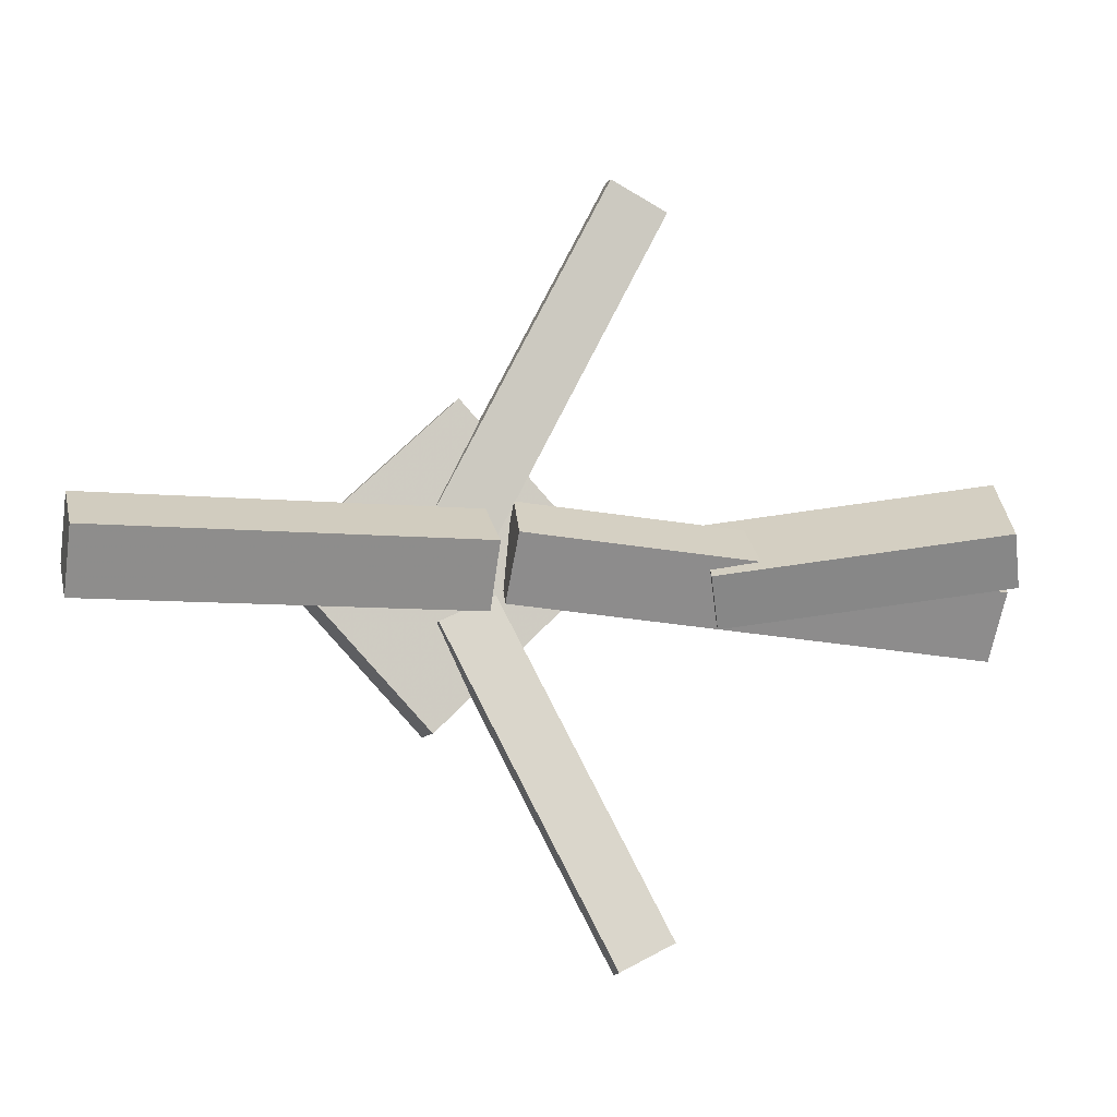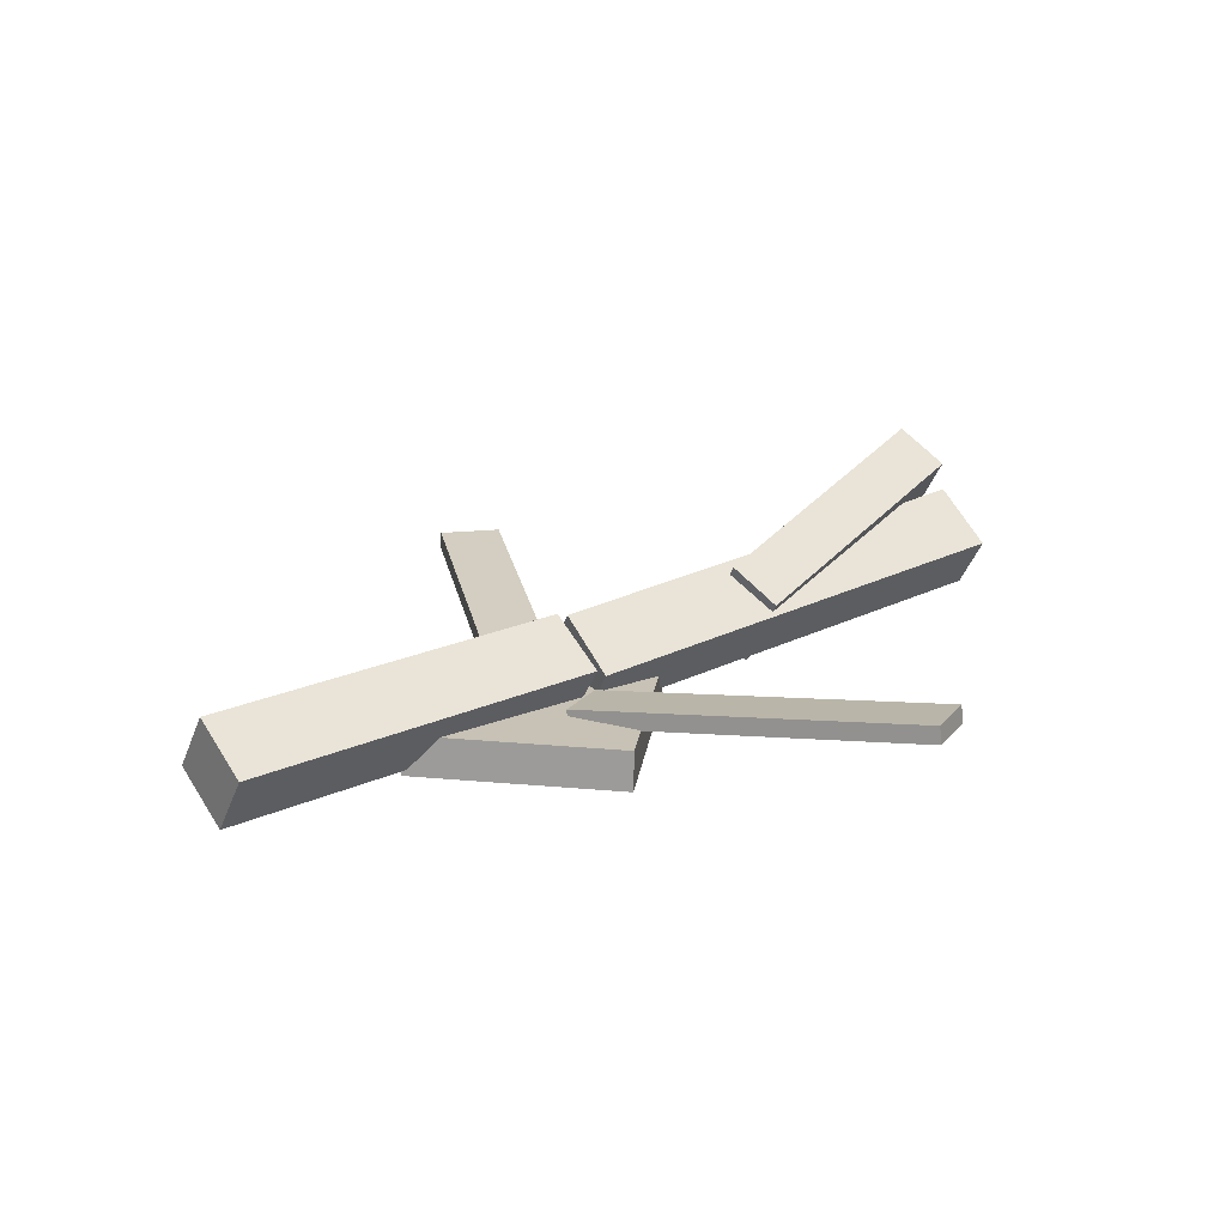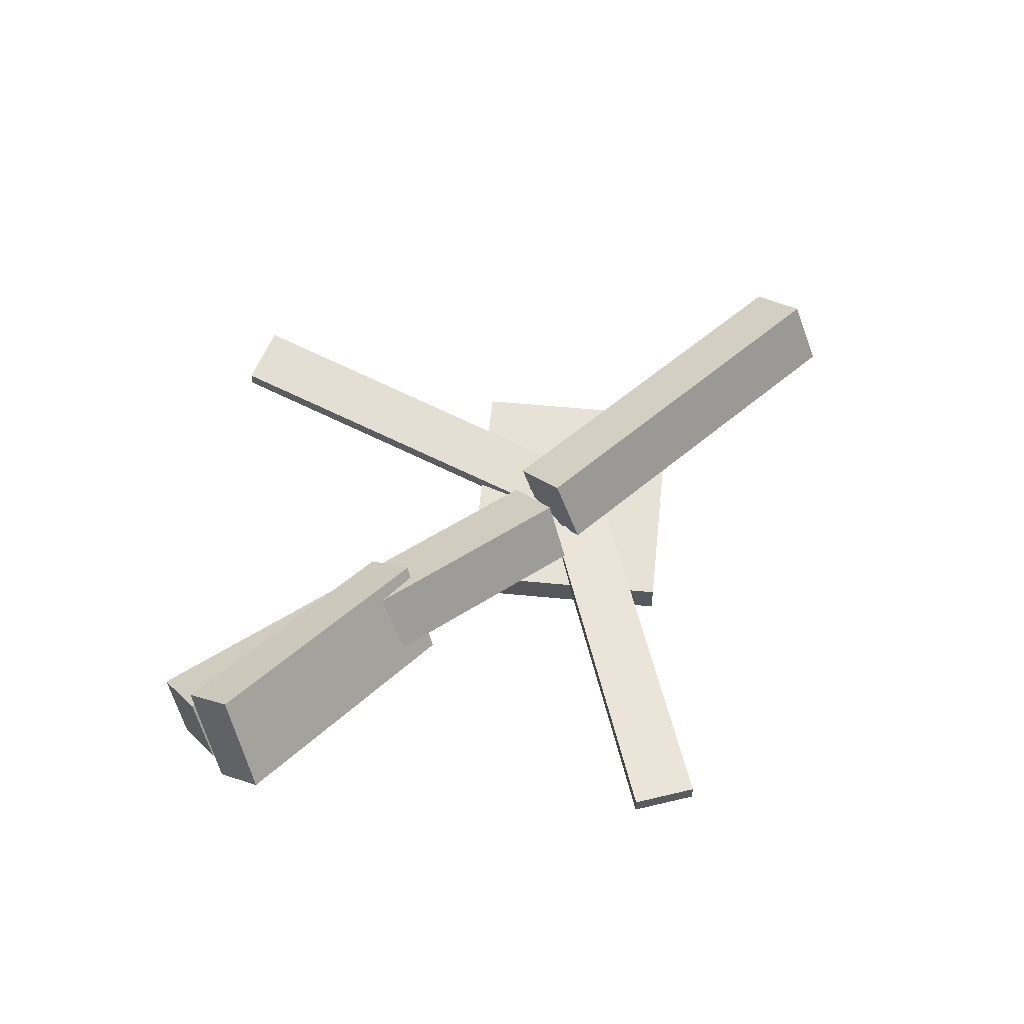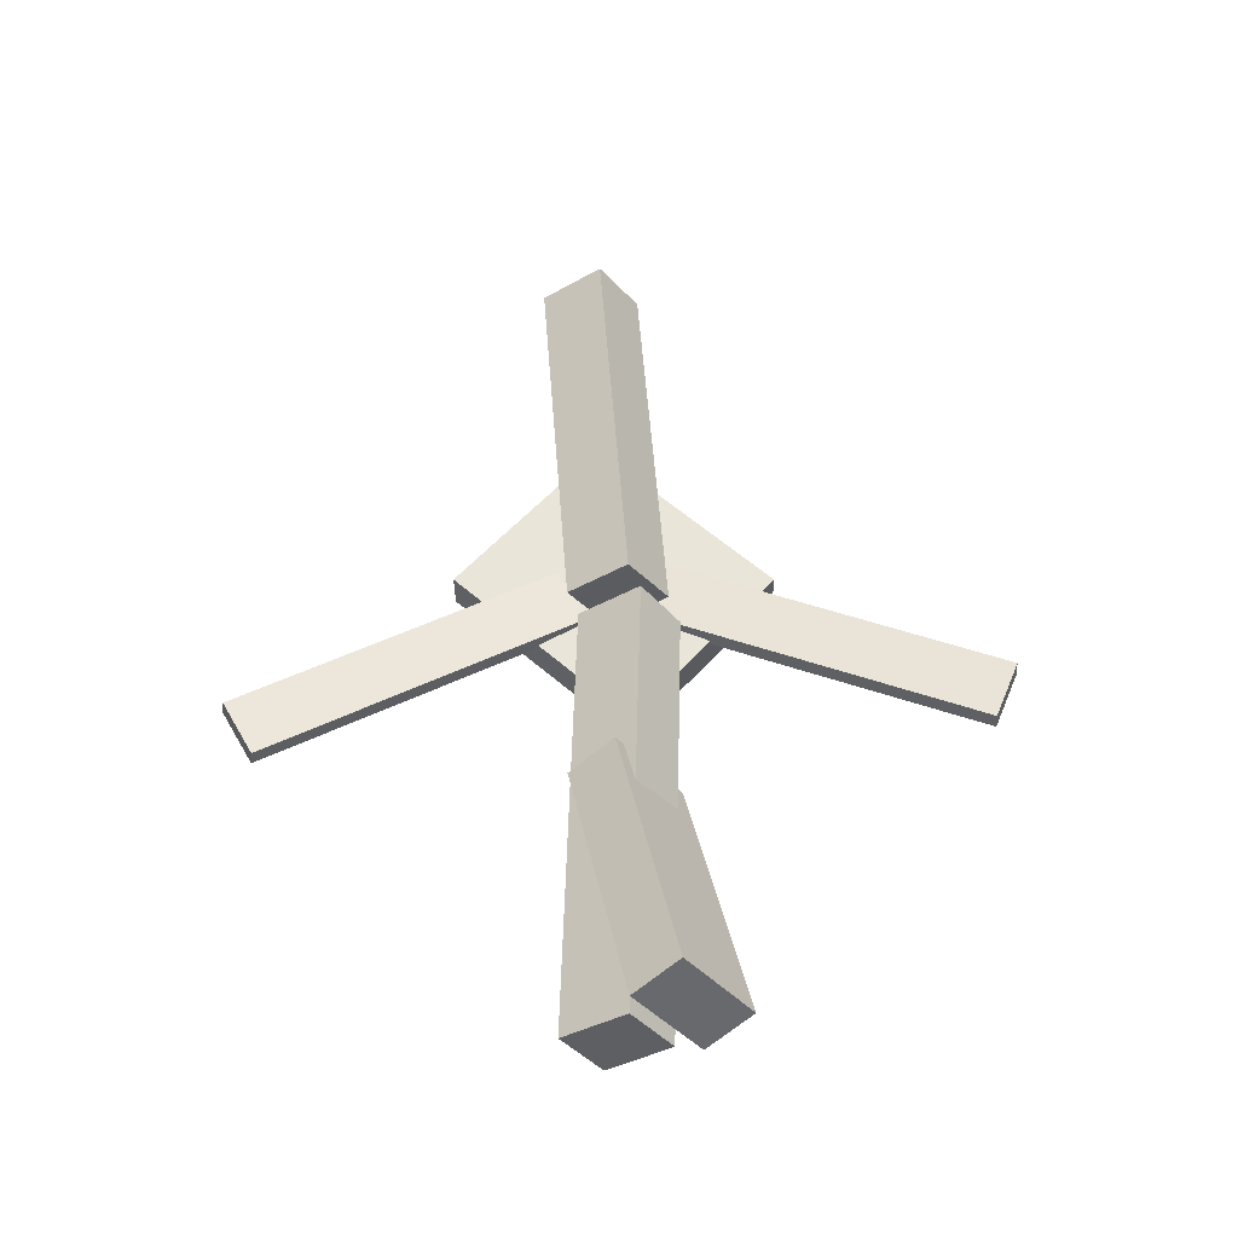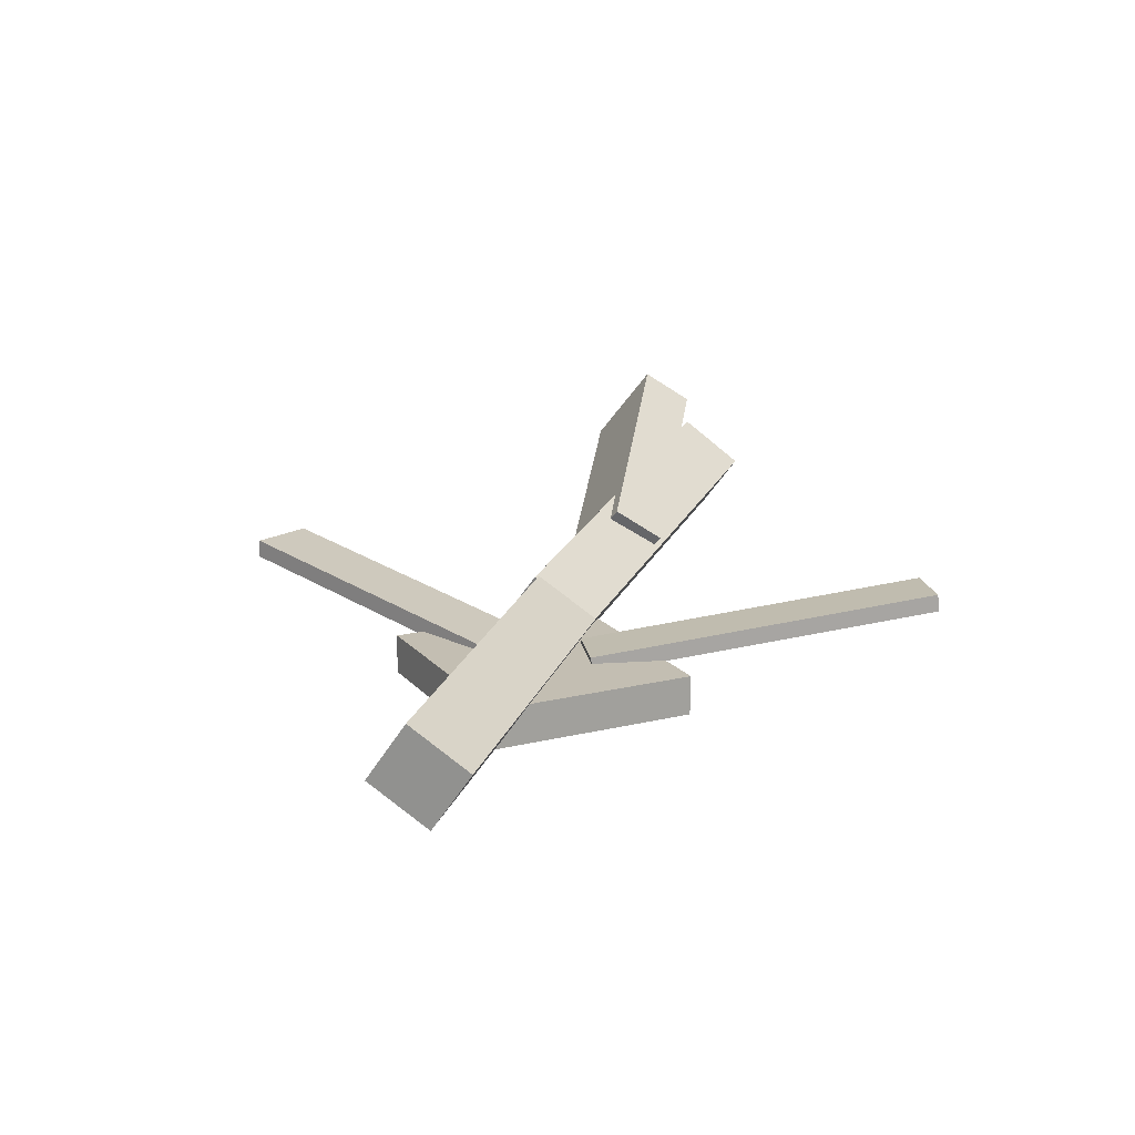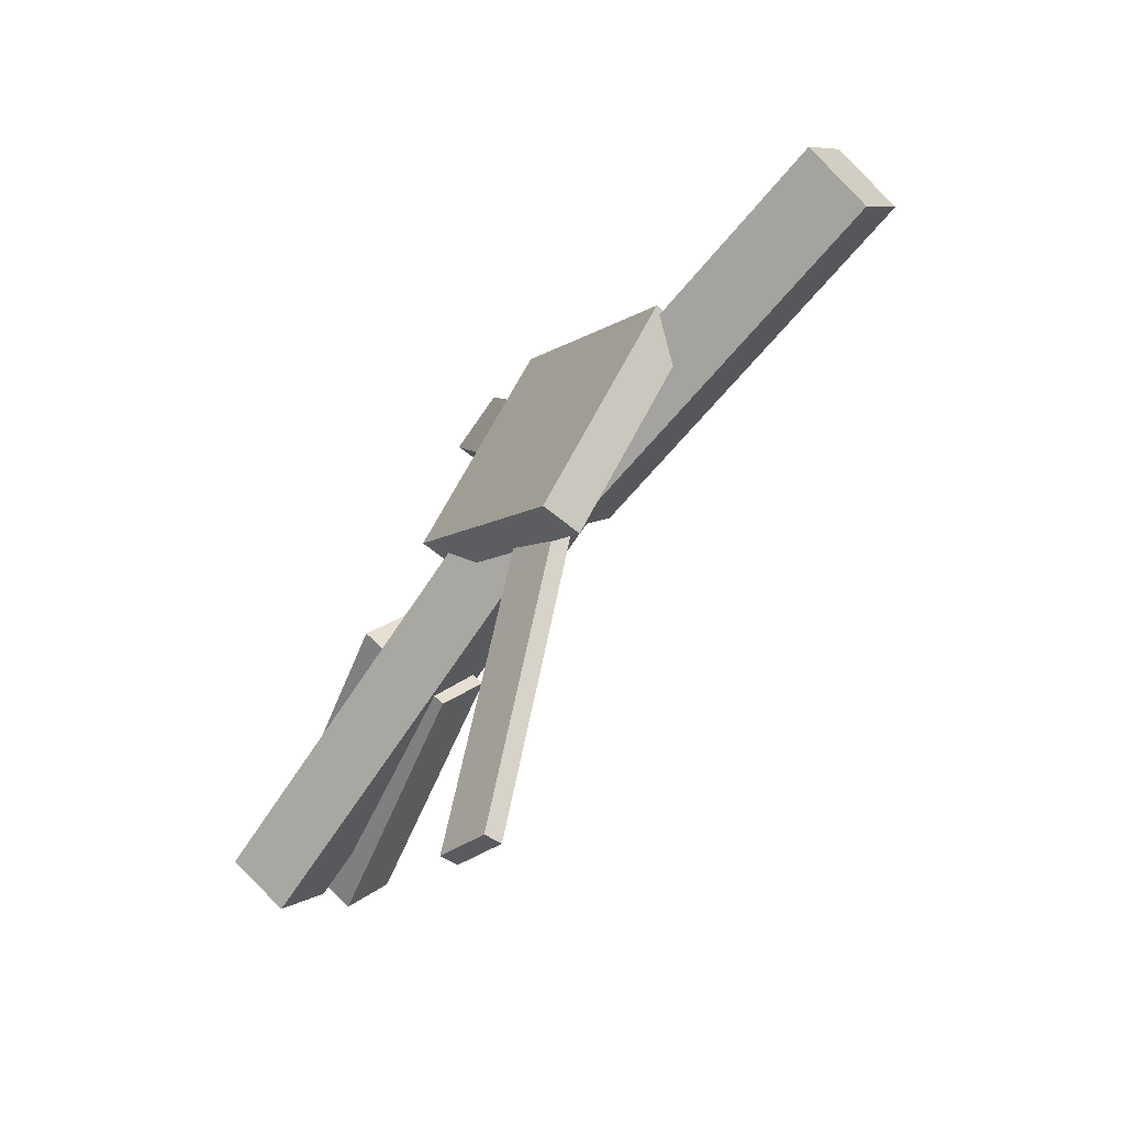
<metadata>
{"format":"obj","ext":"obj","renderer":"f3d","projection":"perspective","resolution":1024,"background":"white","views":[{"elev":-9.6,"azim":163.7,"up":"+Z"},{"elev":19.6,"azim":141.4,"up":"+Y"},{"elev":62.4,"azim":-40.0,"up":"+Y"},{"elev":56.2,"azim":-93.9,"up":"+Y"},{"elev":18.7,"azim":106.9,"up":"+Y"},{"elev":-59.9,"azim":50.7,"up":"+Z"}]}
</metadata>
<code>
v 0.07906 -0.05771 -0.04358
v 0.03407 -0.05967 -0.02155
v 0.07876 -0.07194 -0.04546
v 0.03377 -0.0739 -0.02344
v -0.05062 -0.02041 -0.3051
v -0.09561 -0.02236 -0.2831
v -0.05092 -0.03464 -0.307
v -0.09591 -0.0366 -0.285
f 1.0 7.0 5.0
f 1.0 3.0 7.0
f 1.0 4.0 3.0
f 1.0 2.0 4.0
f 3.0 8.0 7.0
f 3.0 4.0 8.0
f 5.0 7.0 8.0
f 5.0 8.0 6.0
f 1.0 5.0 6.0
f 1.0 6.0 2.0
f 2.0 6.0 8.0
f 2.0 8.0 4.0
v 0.04479 -0.05157 0.04347
v 0.3592 -0.05716 0.04111
v 0.0454 -0.003781 0.01102
v 0.3598 -0.009373 0.008662
v 0.04384 -0.08457 -0.005149
v 0.3582 -0.09016 -0.007503
v 0.04445 -0.03678 -0.0376
v 0.3588 -0.04237 -0.03995
f 9.0 15.0 13.0
f 9.0 11.0 15.0
f 9.0 12.0 11.0
f 9.0 10.0 12.0
f 11.0 16.0 15.0
f 11.0 12.0 16.0
f 13.0 15.0 16.0
f 13.0 16.0 14.0
f 9.0 13.0 14.0
f 9.0 14.0 10.0
f 10.0 14.0 16.0
f 10.0 16.0 12.0
v -0.3491 -0.00677 -0.06544
v -0.3566 -0.05001 -0.03413
v -0.35 0.02912 -0.01609
v -0.3575 -0.01411 0.01522
v 0.03005 -0.04675 -0.02973
v 0.02254 -0.08999 0.001582
v 0.02919 -0.01086 0.01962
v 0.02168 -0.0541 0.05093
f 17.0 23.0 21.0
f 17.0 19.0 23.0
f 17.0 20.0 19.0
f 17.0 18.0 20.0
f 19.0 24.0 23.0
f 19.0 20.0 24.0
f 21.0 23.0 24.0
f 21.0 24.0 22.0
f 17.0 21.0 22.0
f 17.0 22.0 18.0
f 18.0 22.0 24.0
f 18.0 24.0 20.0
v -0.09602 -0.03102 0.2836
v -0.04961 -0.0307 0.3067
v 0.03543 -0.05912 0.02065
v 0.08184 -0.0588 0.04382
v -0.09659 -0.04614 0.2849
v -0.05017 -0.04583 0.3081
v 0.03486 -0.07424 0.02198
v 0.08128 -0.07392 0.04515
f 25.0 31.0 29.0
f 25.0 27.0 31.0
f 25.0 28.0 27.0
f 25.0 26.0 28.0
f 27.0 32.0 31.0
f 27.0 28.0 32.0
f 29.0 31.0 32.0
f 29.0 32.0 30.0
f 25.0 29.0 30.0
f 25.0 30.0 26.0
f 26.0 30.0 32.0
f 26.0 32.0 28.0
v -0.3341 0.07787 0.02061
v -0.3478 0.05223 -0.01596
v -0.3484 0.01303 0.07143
v -0.3621 -0.01261 0.03487
v -0.1167 0.00566 -0.01026
v -0.1305 -0.01998 -0.04683
v -0.1311 -0.05918 0.04056
v -0.1448 -0.08481 0.003993
f 33.0 39.0 37.0
f 33.0 35.0 39.0
f 33.0 36.0 35.0
f 33.0 34.0 36.0
f 35.0 40.0 39.0
f 35.0 36.0 40.0
f 37.0 39.0 40.0
f 37.0 40.0 38.0
f 33.0 37.0 38.0
f 33.0 38.0 34.0
f 34.0 38.0 40.0
f 34.0 40.0 36.0
v 0.2029 -0.09242 -0.003099
v 0.08231 -0.09582 -0.128
v 0.2021 -0.05974 -0.003198
v 0.08149 -0.06315 -0.1281
v 0.06426 -0.0955 0.131
v -0.05638 -0.09891 0.006066
v 0.06344 -0.06283 0.1309
v -0.0572 -0.06624 0.005967
f 41.0 47.0 45.0
f 41.0 43.0 47.0
f 41.0 44.0 43.0
f 41.0 42.0 44.0
f 43.0 48.0 47.0
f 43.0 44.0 48.0
f 45.0 47.0 48.0
f 45.0 48.0 46.0
f 41.0 45.0 46.0
f 41.0 46.0 42.0
f 42.0 46.0 48.0
f 42.0 48.0 44.0

</code>
